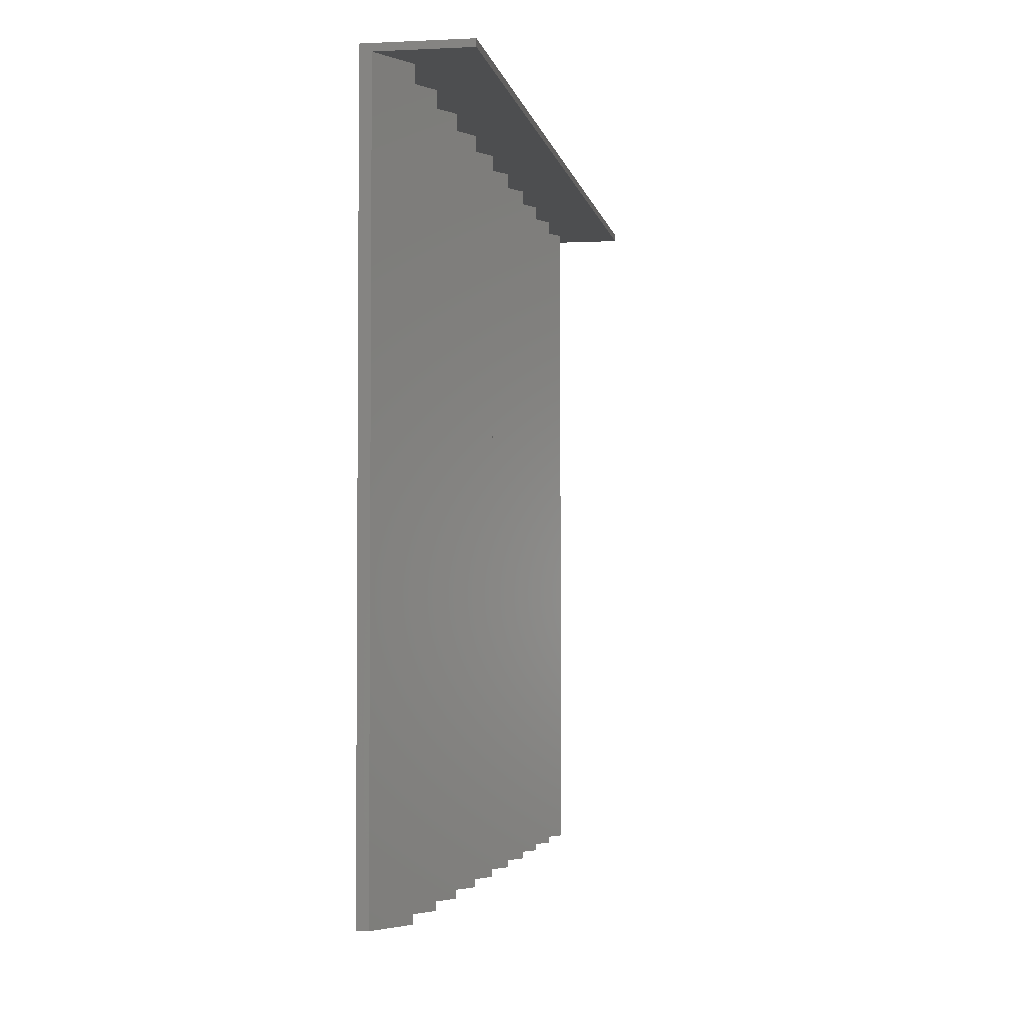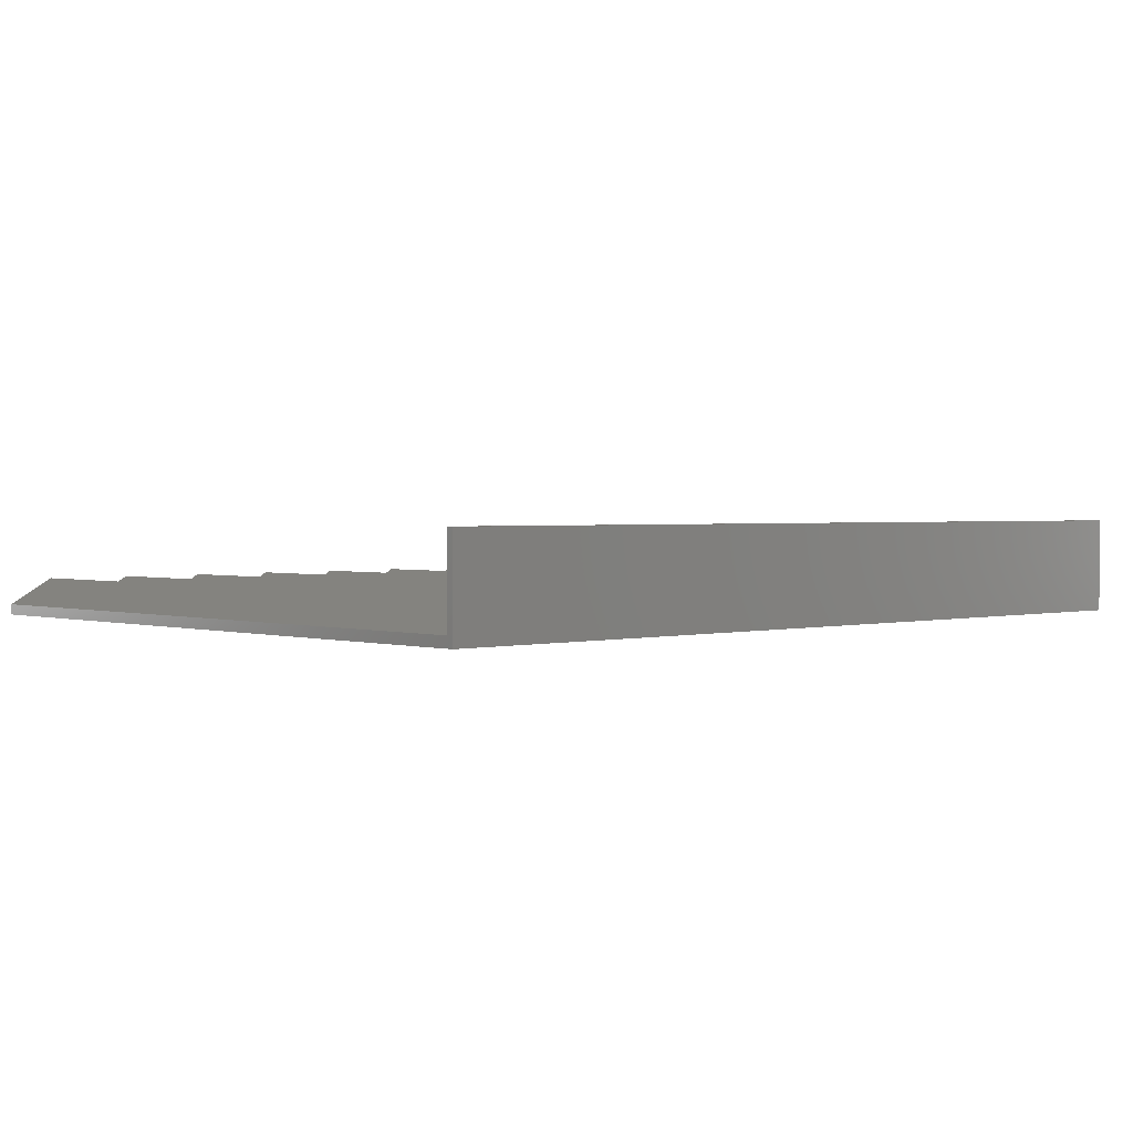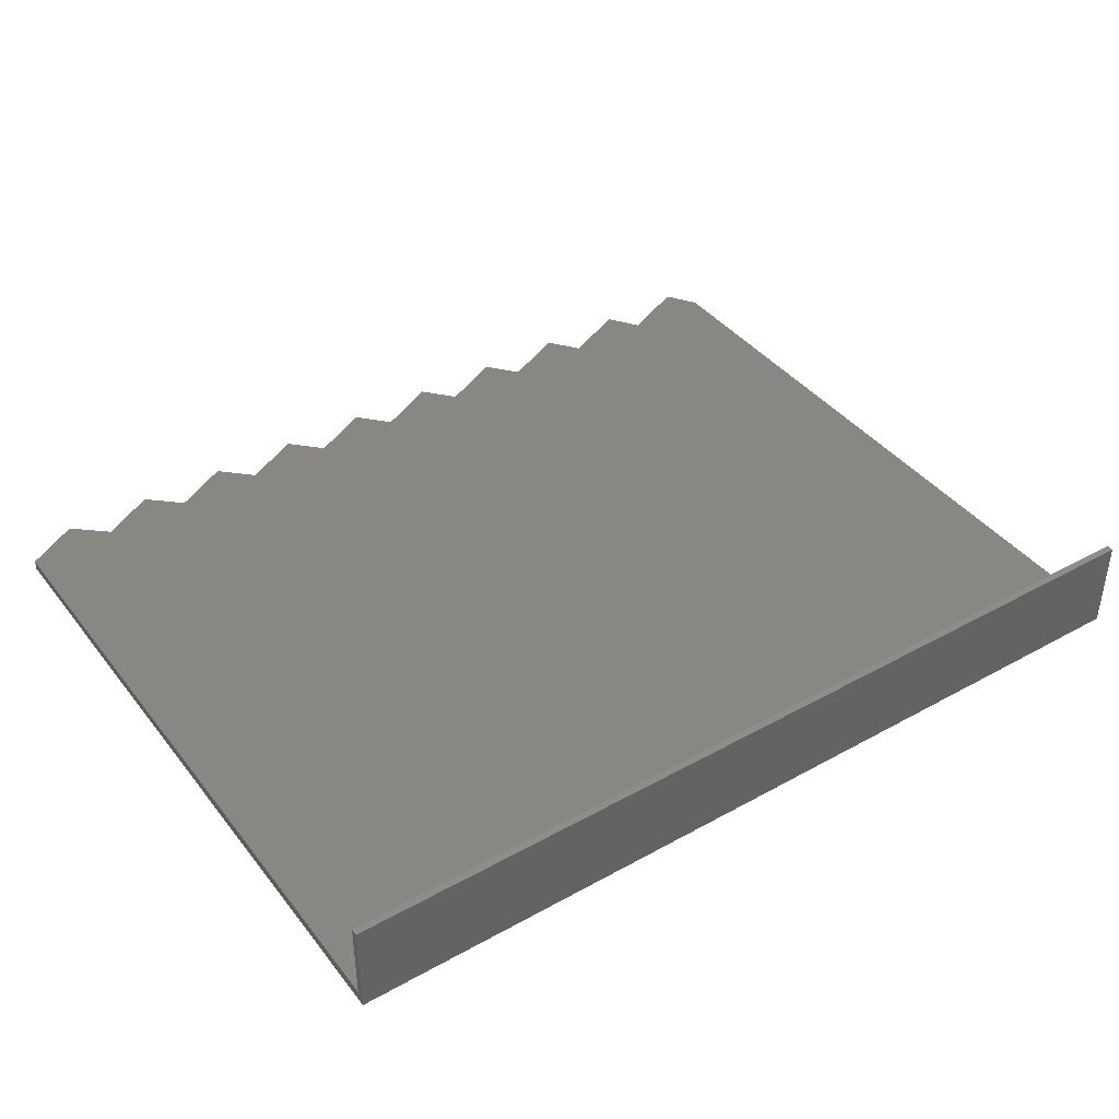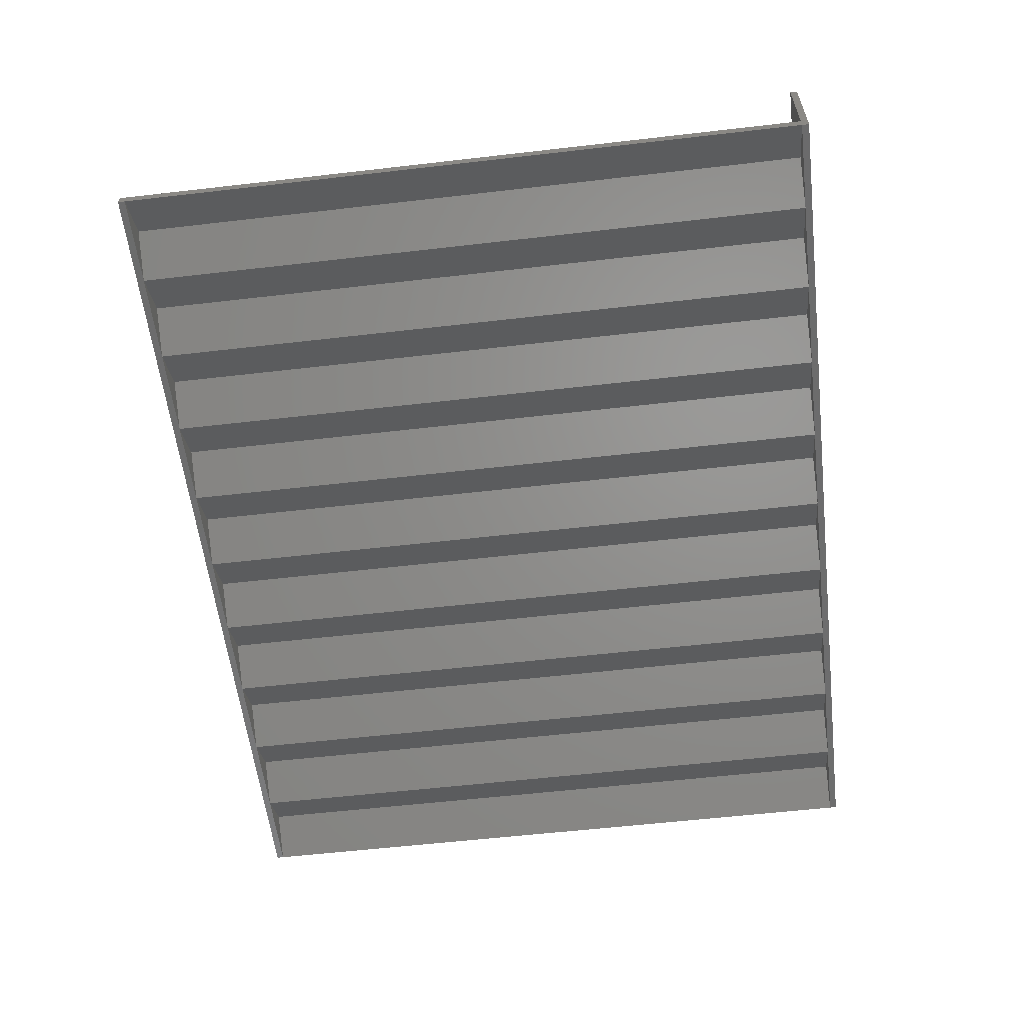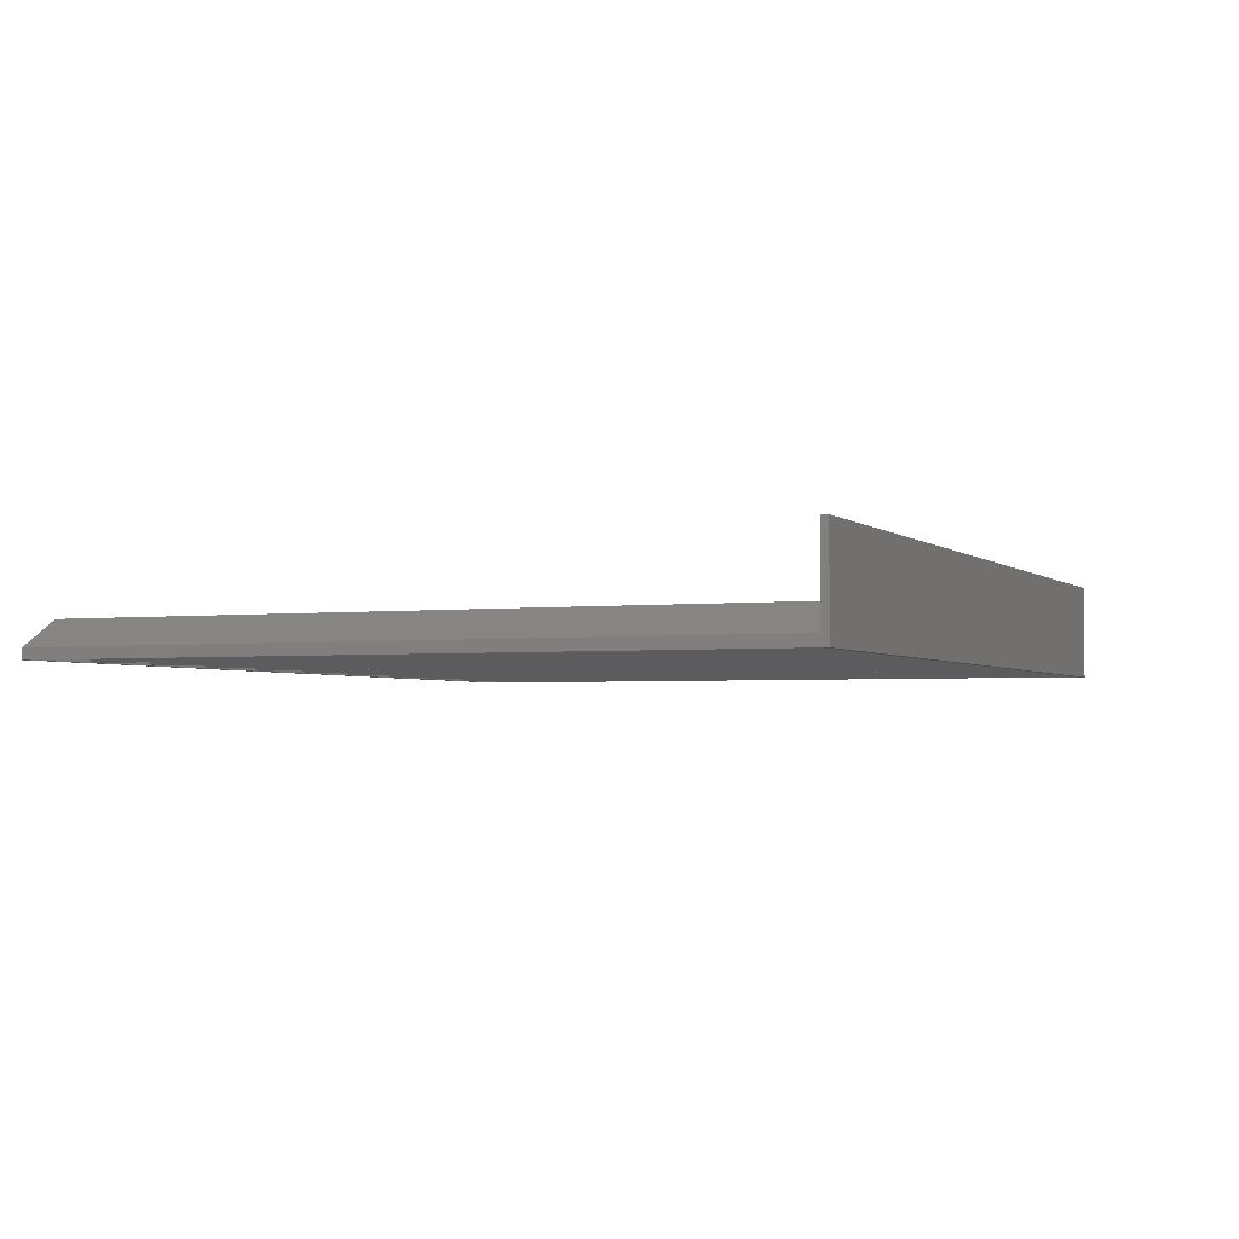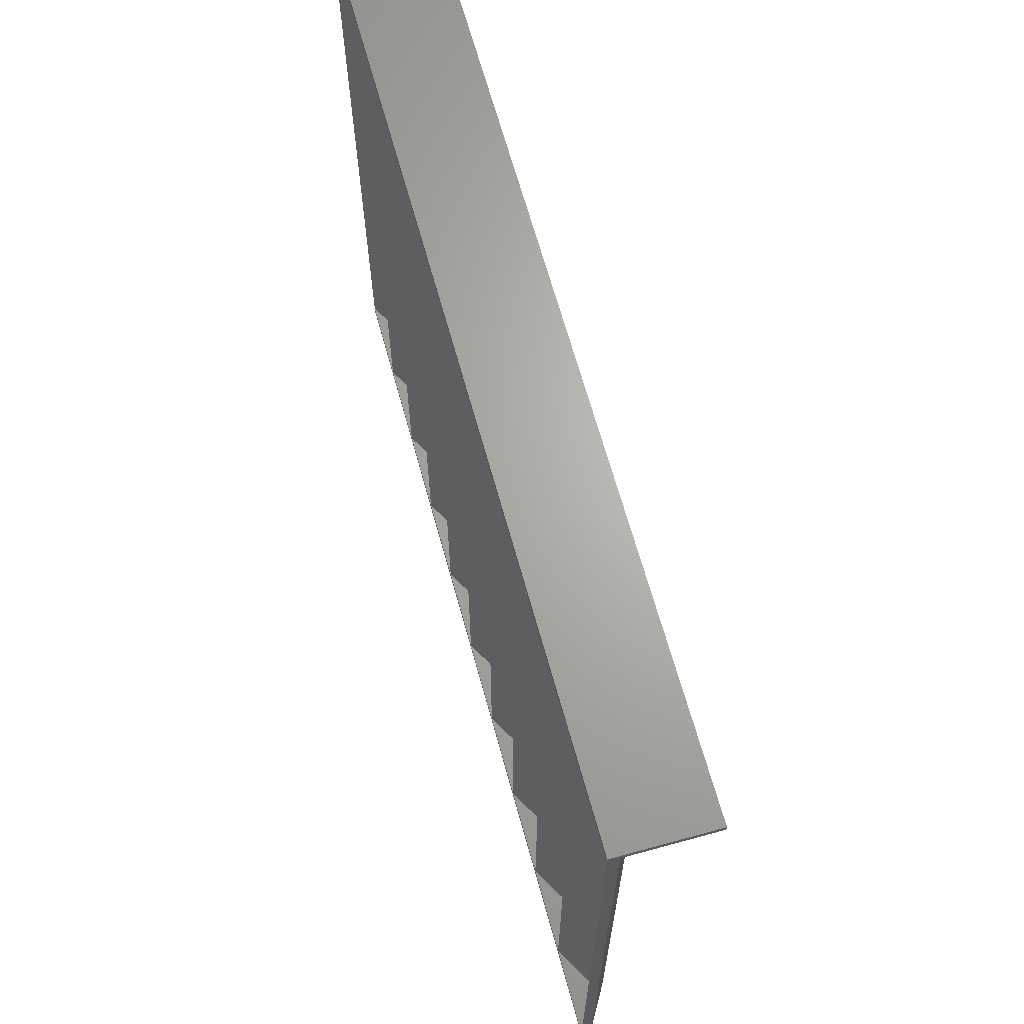
<metadata>
{"format":"stl","ext":"stl","renderer":"f3d","projection":"perspective","resolution":1024,"background":"white","views":[{"elev":-3.1,"azim":-80.3,"up":"+Y"},{"elev":1.7,"azim":137.2,"up":"+Z"},{"elev":40.6,"azim":145.8,"up":"+Z"},{"elev":-58.2,"azim":96.8,"up":"+Z"},{"elev":-2.9,"azim":112.9,"up":"+Z"},{"elev":66.3,"azim":-105.4,"up":"+Y"}]}
</metadata>
<code>
# stl→obj: 92 verts, 180 faces
v 0 -100 0
v 6.409 -100 5.2
v 0 -100 1.5
v 12.82 -100 1.5
v 25.63 -100 1.5
v 38.45 -100 1.5
v 51.27 -100 1.5
v 64.09 -100 1.5
v 76.9 -100 1.5
v 128.2 -100 0
v 89.72 -100 1.5
v 102.5 -100 1.5
v 115.4 -100 1.5
v 128.2 -100 1.5
v 19.23 -100 5.2
v 32.04 -100 5.2
v 44.86 -100 5.2
v 57.68 -100 5.2
v 70.49 -100 5.2
v 83.31 -100 5.2
v 96.13 -100 5.2
v 108.9 -100 5.2
v 121.8 -100 5.2
v 121.8 0 5.2
v 128.2 0 1.5
v 115.4 0 1.5
v 108.9 0 5.2
v 102.5 0 1.5
v 96.13 0 5.2
v 89.72 0 1.5
v 83.31 0 5.2
v 76.9 0 1.5
v 70.49 0 5.2
v 64.09 0 1.5
v 57.68 0 5.2
v 51.27 0 1.5
v 44.86 0 5.2
v 38.45 0 1.5
v 32.04 0 5.2
v 25.63 0 1.5
v 19.23 0 5.2
v 12.82 0 1.5
v 6.409 0 5.2
v 0 0 1.5
v 0 -99 0
v 0 0 0
v 0 1 0
v 0 1 13.7
v 0 0 13.7
v 6.409 0 3.7
v 6.409 -99 3.7
v 12.82 0 0
v 12.82 -99 0
v 19.23 0 3.7
v 19.23 -99 3.7
v 25.63 0 0
v 25.63 -99 0
v 32.04 0 3.7
v 32.04 -99 3.7
v 38.45 0 0
v 38.45 -99 0
v 44.86 0 3.7
v 44.86 -99 3.7
v 51.27 0 0
v 51.27 -99 0
v 57.68 0 3.7
v 57.68 -99 3.7
v 64.09 0 0
v 64.09 -99 0
v 70.49 0 3.7
v 70.49 -99 3.7
v 76.9 0 0
v 76.9 -99 0
v 83.31 0 3.7
v 83.31 -99 3.7
v 89.72 0 0
v 89.72 -99 0
v 96.13 0 3.7
v 96.13 -99 3.7
v 102.5 0 0
v 102.5 -99 0
v 108.9 0 3.7
v 108.9 -99 3.7
v 115.4 0 0
v 115.4 -99 0
v 121.8 0 3.7
v 121.8 -99 3.7
v 128.2 0 0
v 128.2 -99 0
v 128.2 0 13.7
v 128.2 1 0
v 128.2 1 13.7
f 1 2 3
f 2 1 4
f 4 1 5
f 5 1 6
f 6 1 7
f 7 1 8
f 8 1 9
f 10 9 1
f 9 10 11
f 11 10 12
f 12 10 13
f 13 10 14
f 15 4 5
f 16 5 6
f 17 6 7
f 18 7 8
f 19 8 9
f 20 9 11
f 21 11 12
f 22 12 13
f 23 13 14
f 24 14 25
f 14 24 23
f 26 23 24
f 23 26 13
f 27 13 26
f 13 27 22
f 28 22 27
f 22 28 12
f 29 12 28
f 12 29 21
f 30 21 29
f 21 30 11
f 31 11 30
f 11 31 20
f 32 20 31
f 20 32 9
f 33 9 32
f 9 33 19
f 34 19 33
f 19 34 8
f 35 8 34
f 8 35 18
f 36 18 35
f 18 36 7
f 37 7 36
f 7 37 17
f 38 17 37
f 17 38 6
f 39 6 38
f 6 39 16
f 40 16 39
f 16 40 5
f 41 5 40
f 5 41 15
f 42 15 41
f 15 42 4
f 43 4 42
f 4 43 2
f 44 2 43
f 2 44 3
f 45 44 46
f 3 45 1
f 45 3 44
f 44 47 46
f 47 44 48
f 48 44 49
f 45 50 51
f 50 45 46
f 51 52 53
f 52 51 50
f 53 54 55
f 54 53 52
f 55 56 57
f 56 55 54
f 57 58 59
f 58 57 56
f 59 60 61
f 60 59 58
f 61 62 63
f 62 61 60
f 63 64 65
f 64 63 62
f 65 66 67
f 66 65 64
f 67 68 69
f 68 67 66
f 69 70 71
f 70 69 68
f 71 72 73
f 72 71 70
f 73 74 75
f 74 73 72
f 75 76 77
f 76 75 74
f 77 78 79
f 78 77 76
f 79 80 81
f 80 79 78
f 81 82 83
f 82 81 80
f 83 84 85
f 84 83 82
f 85 86 87
f 86 85 84
f 87 88 89
f 88 87 86
f 25 89 88
f 14 89 25
f 89 14 10
f 87 89 85
f 51 53 45
f 55 57 53
f 59 61 57
f 63 65 61
f 67 69 65
f 71 73 69
f 75 77 73
f 79 81 77
f 83 85 81
f 10 85 89
f 10 81 85
f 10 77 81
f 10 73 77
f 10 69 73
f 10 65 69
f 1 65 10
f 65 1 61
f 61 1 57
f 57 1 53
f 53 1 45
f 90 91 92
f 91 90 88
f 48 90 92
f 90 48 49
f 84 91 88
f 80 91 84
f 76 91 80
f 72 91 76
f 68 91 72
f 64 91 68
f 47 64 60
f 47 60 56
f 47 56 52
f 47 52 46
f 64 47 91
f 91 48 92
f 48 91 47
f 27 26 24
f 29 28 27
f 31 30 29
f 33 32 31
f 35 34 33
f 37 36 35
f 39 38 37
f 41 40 39
f 43 42 41
f 41 49 43
f 43 49 44
f 39 49 41
f 37 49 39
f 35 49 37
f 49 35 90
f 33 90 35
f 31 90 33
f 29 90 31
f 27 90 29
f 24 90 27
f 90 24 25
f 25 88 90
f 50 46 52
f 54 52 56
f 58 56 60
f 62 60 64
f 66 64 68
f 70 68 72
f 74 72 76
f 78 76 80
f 82 80 84
f 86 84 88

</code>
